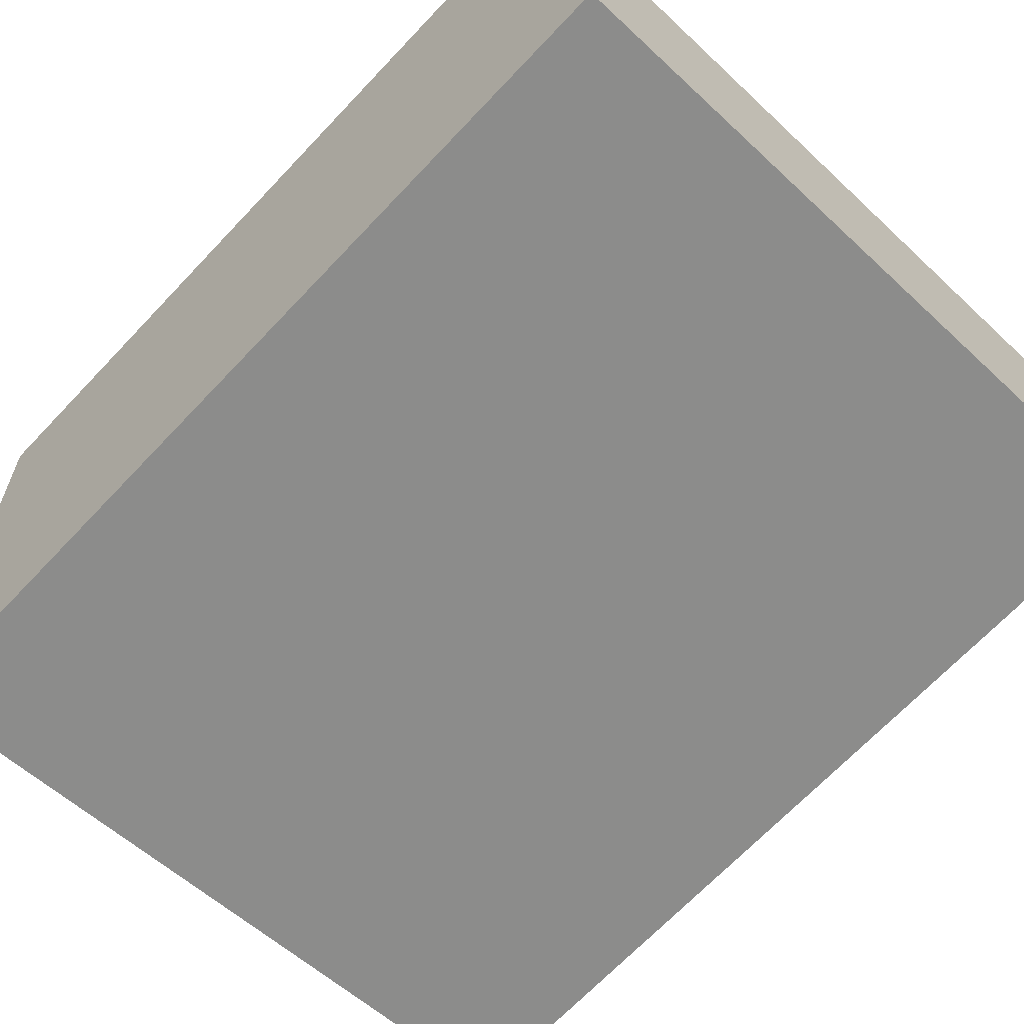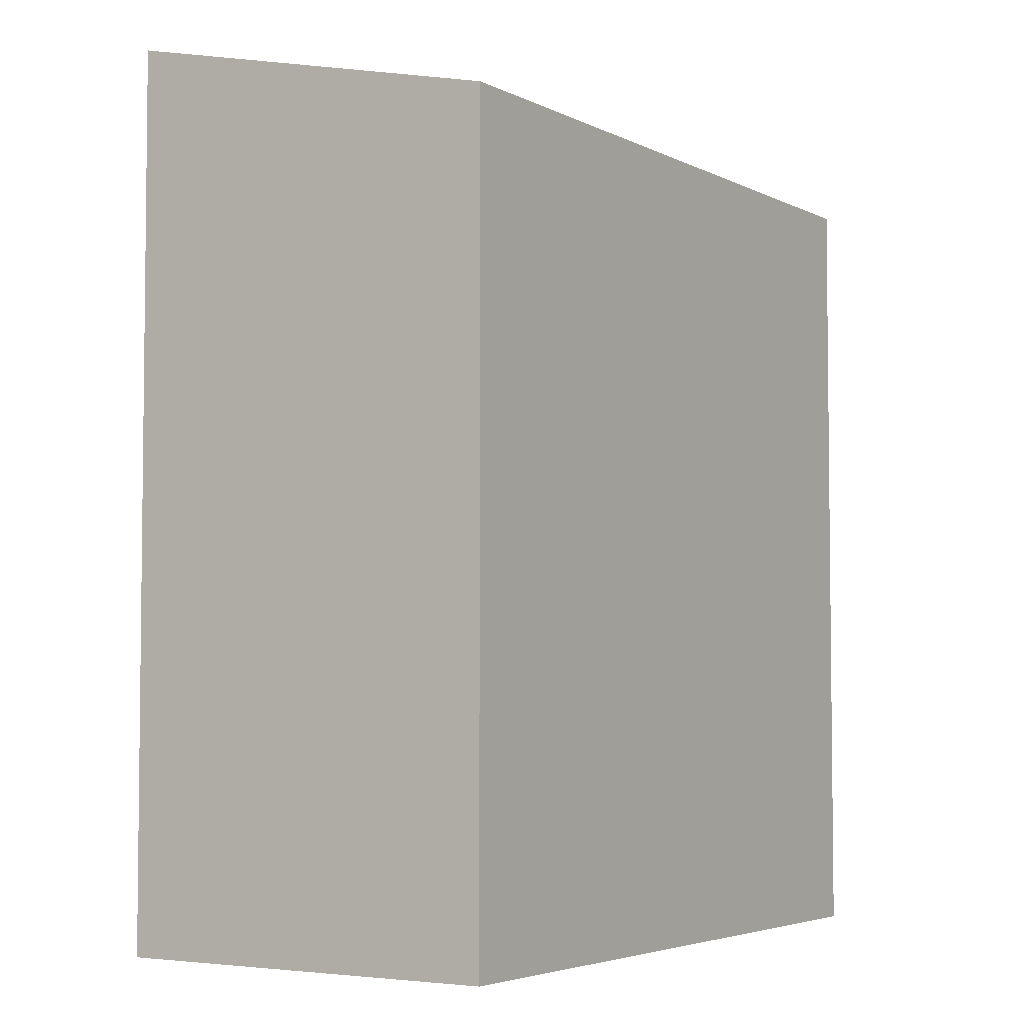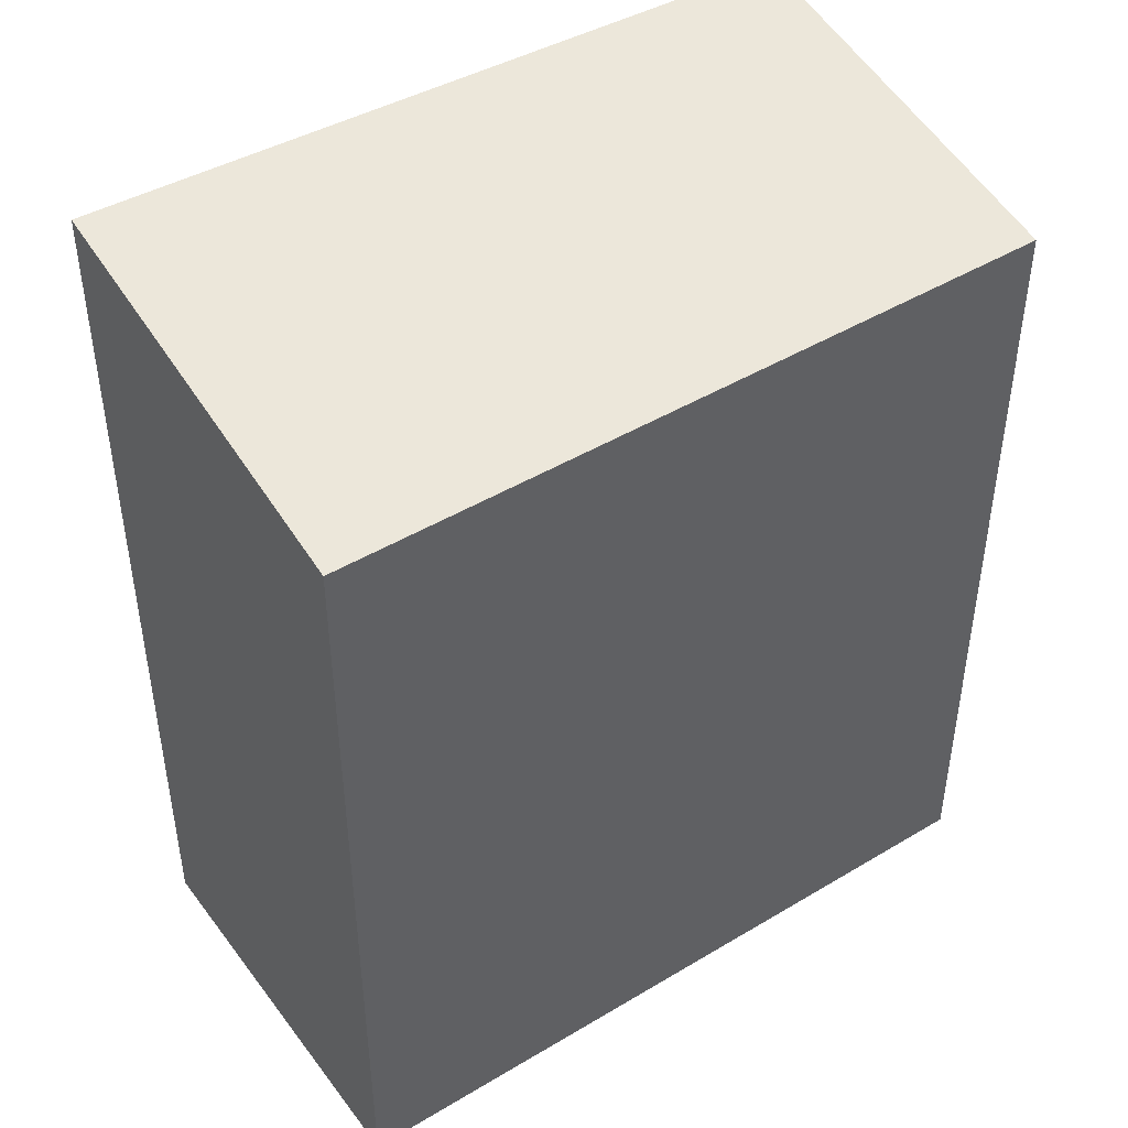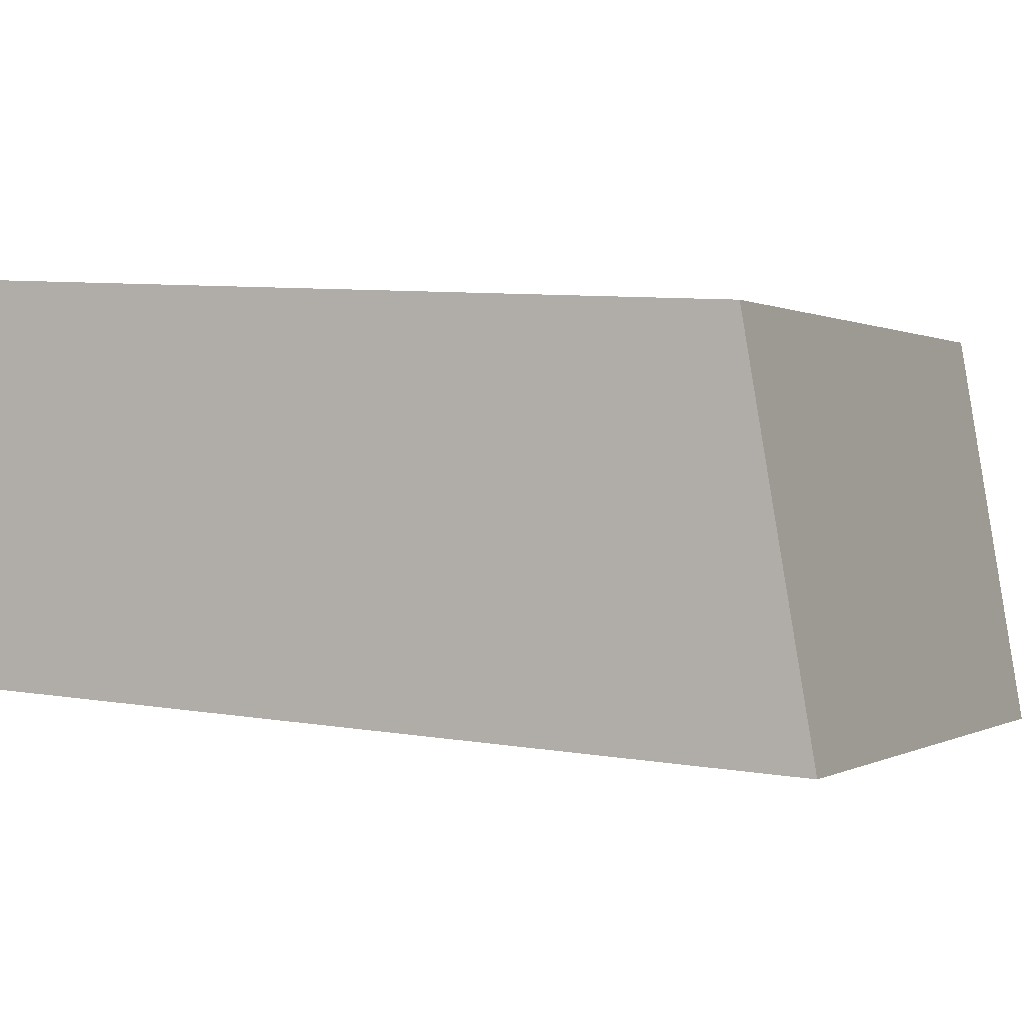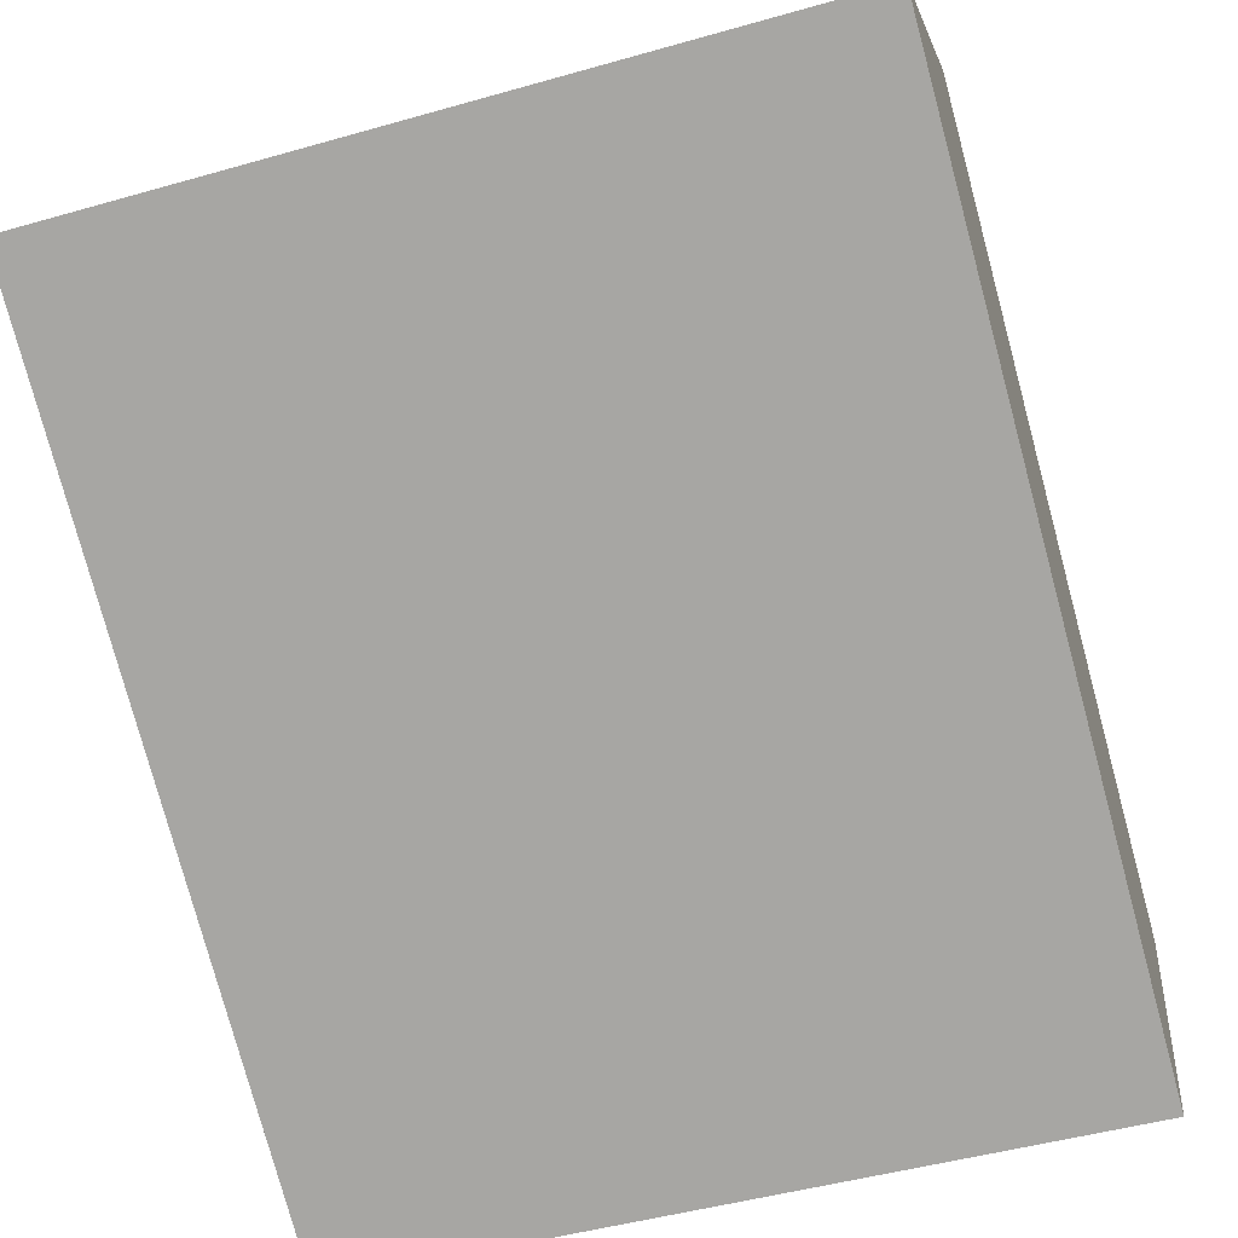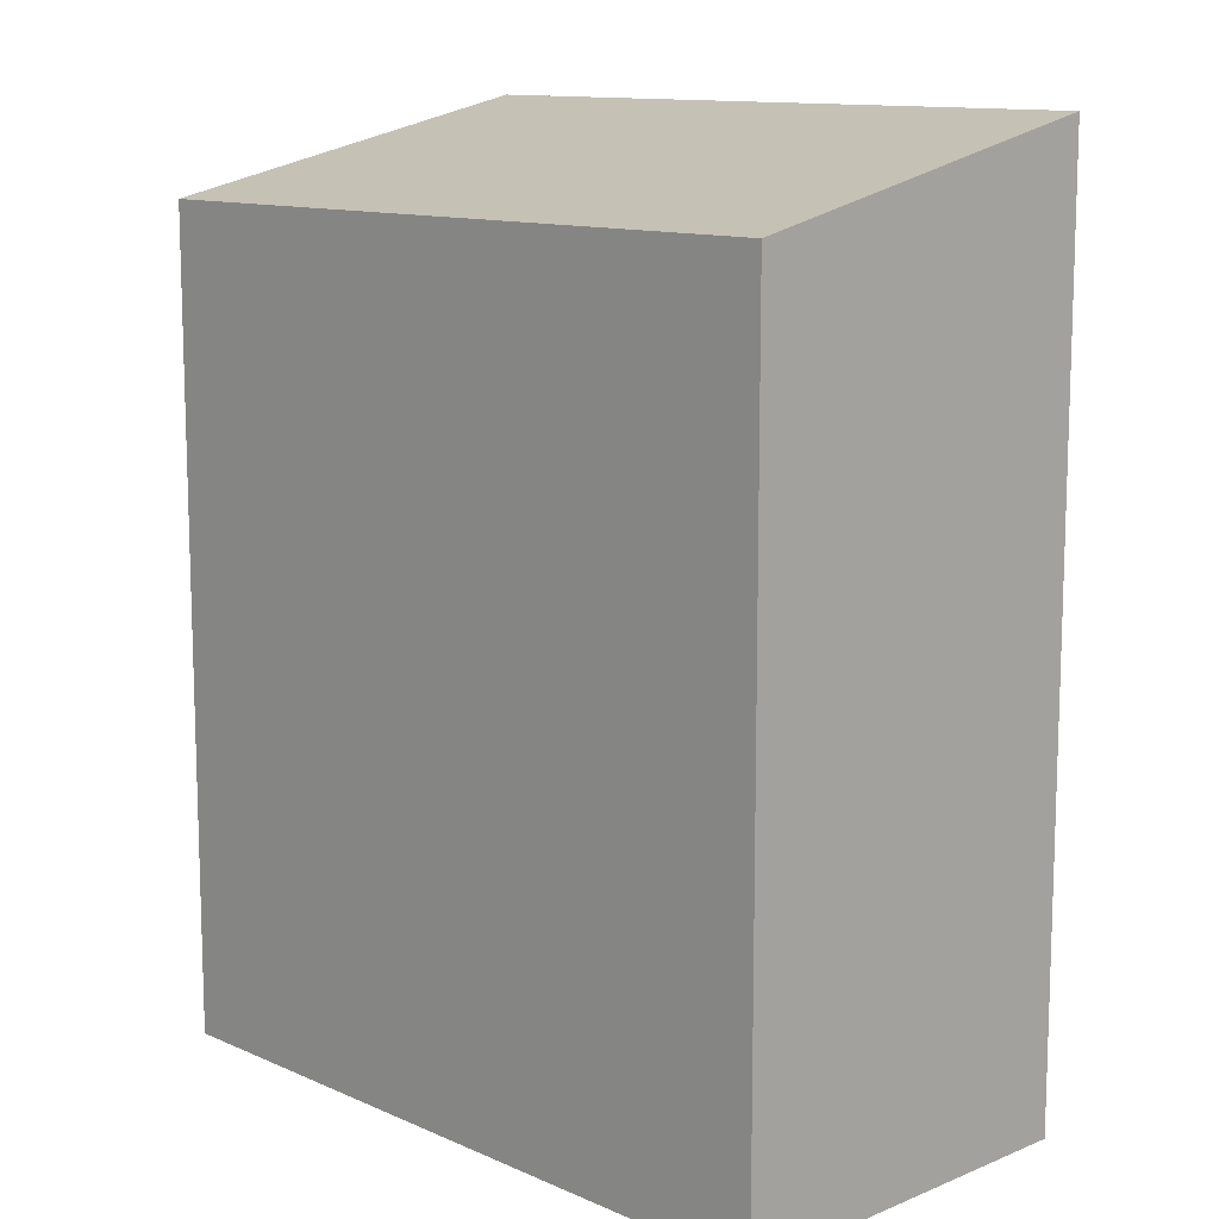
<metadata>
{"format":"obj","ext":"obj","renderer":"f3d","projection":"perspective","resolution":1024,"background":"white","views":[{"elev":-69.3,"azim":-43.6,"up":"+Z"},{"elev":-4.3,"azim":-64.0,"up":"+Y"},{"elev":45.1,"azim":-41.5,"up":"+Y"},{"elev":8.4,"azim":114.5,"up":"+Z"},{"elev":-78.1,"azim":-164.9,"up":"+Z"},{"elev":11.6,"azim":39.6,"up":"+Y"}]}
</metadata>
<code>
v  0 6.468 3.961e-16
v  6.158 7.151 -2.351
v  0.393 7.184 -3.182
v  5.833 6.468 0.691
v  0.393 1.948e-16 -3.182
v  6.158 1.44e-16 -2.351
v  0 0 0
v  5.833 -4.231e-17 0.691
g defaultobject
f 1 2 3
f 2 1 4
f 2 5 3
f 5 2 6
f 5 1 3
f 1 5 7
f 7 4 1
f 4 7 8
f 4 6 2
f 6 4 8
f 6 7 5
f 7 6 8

</code>
